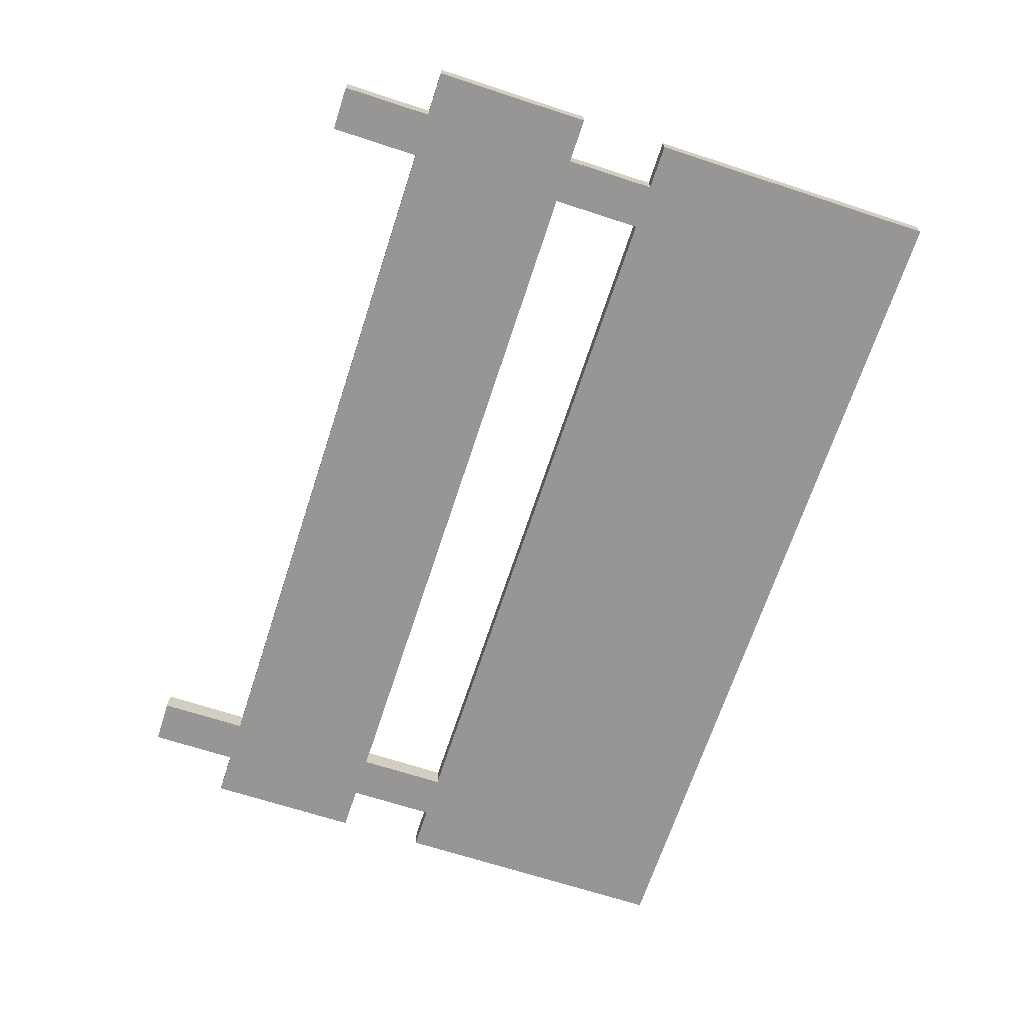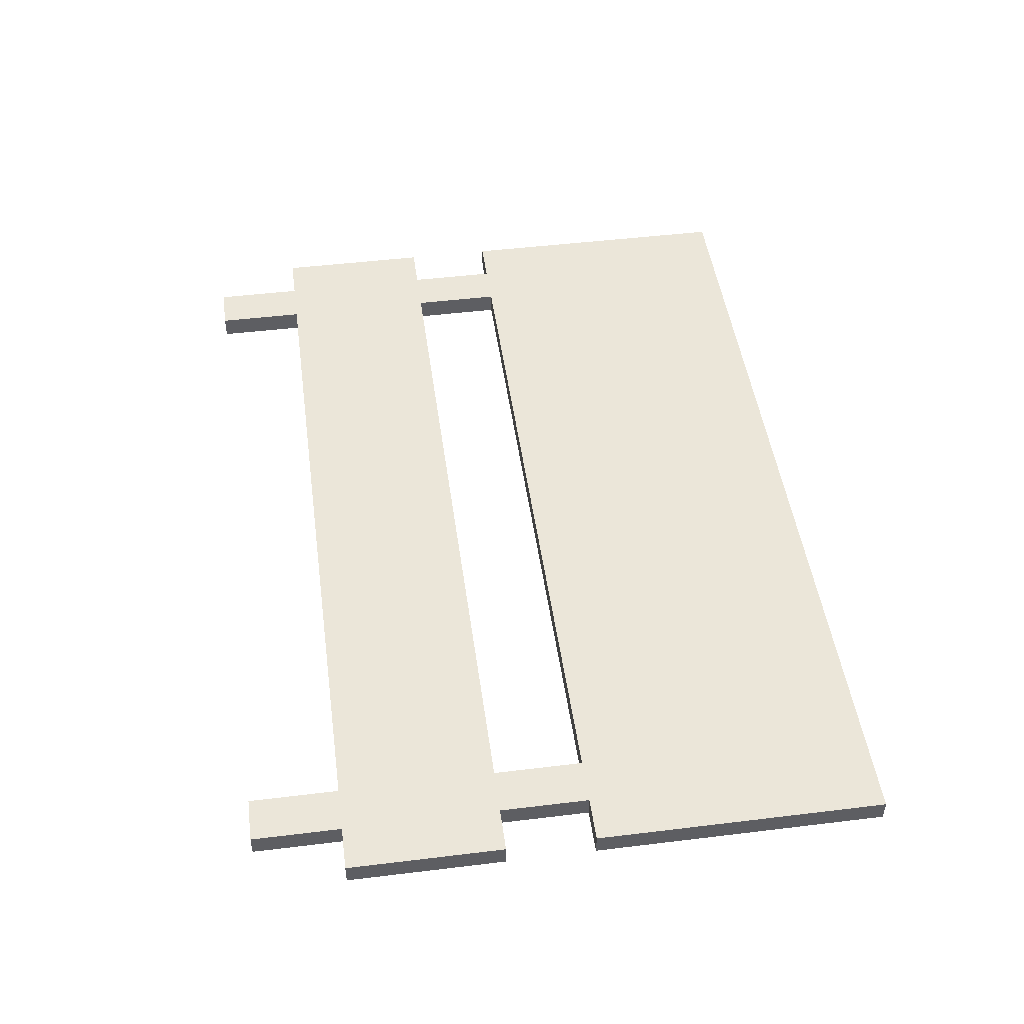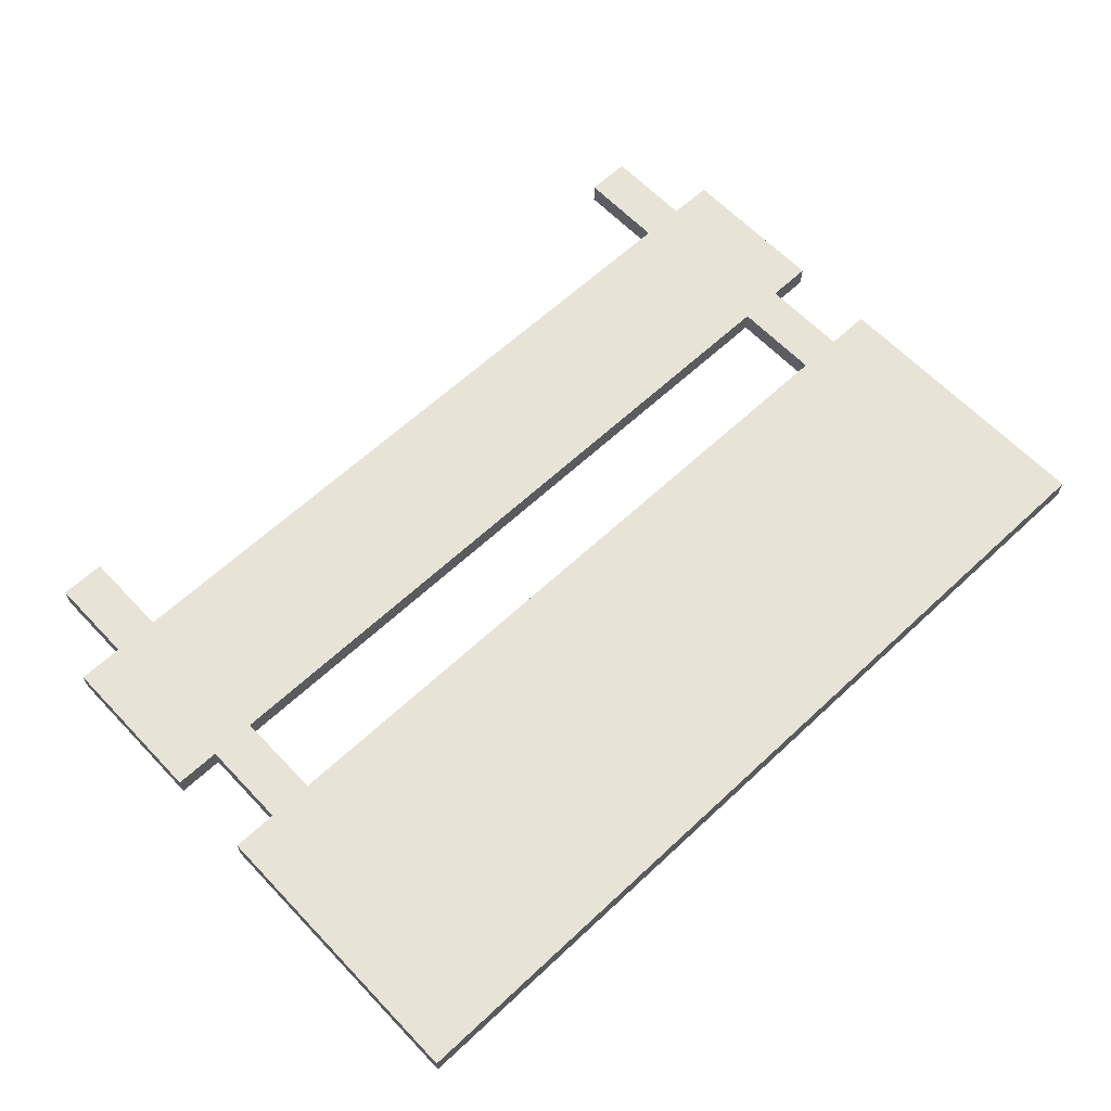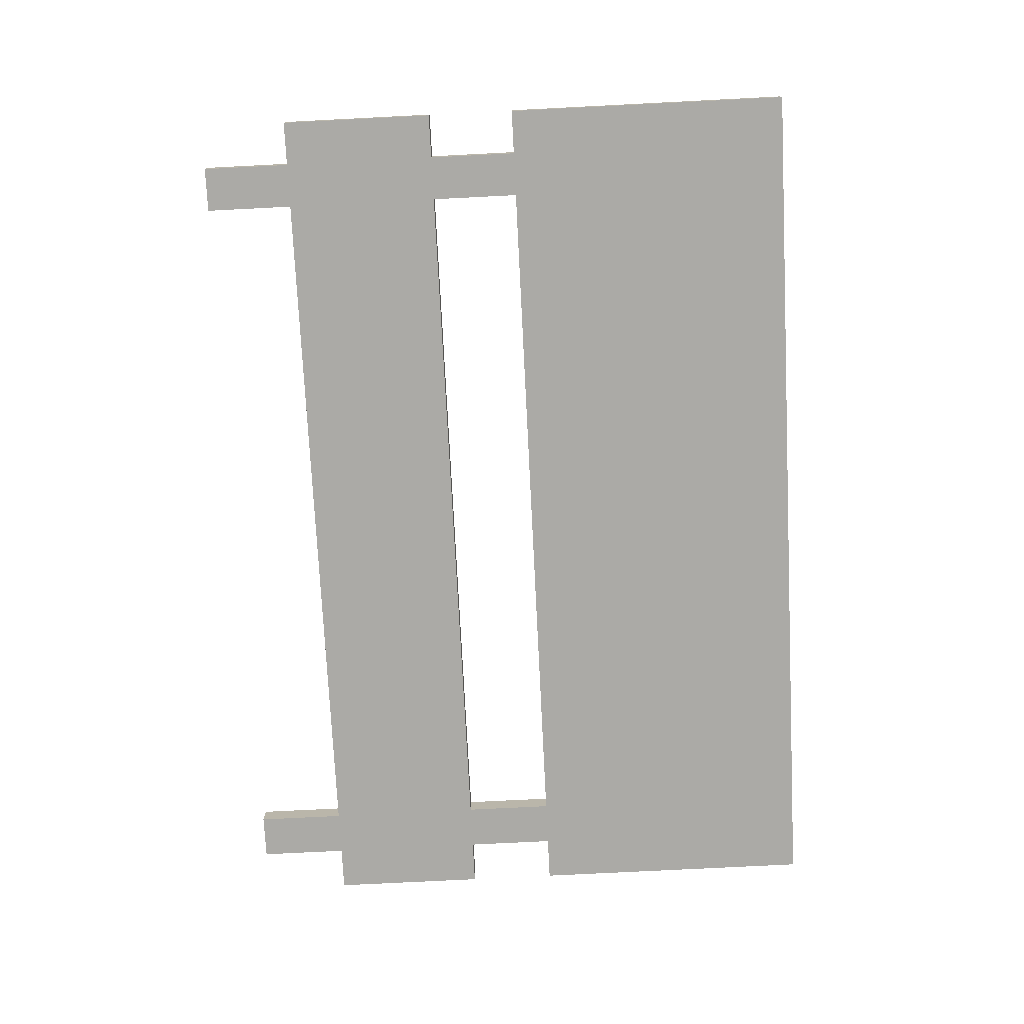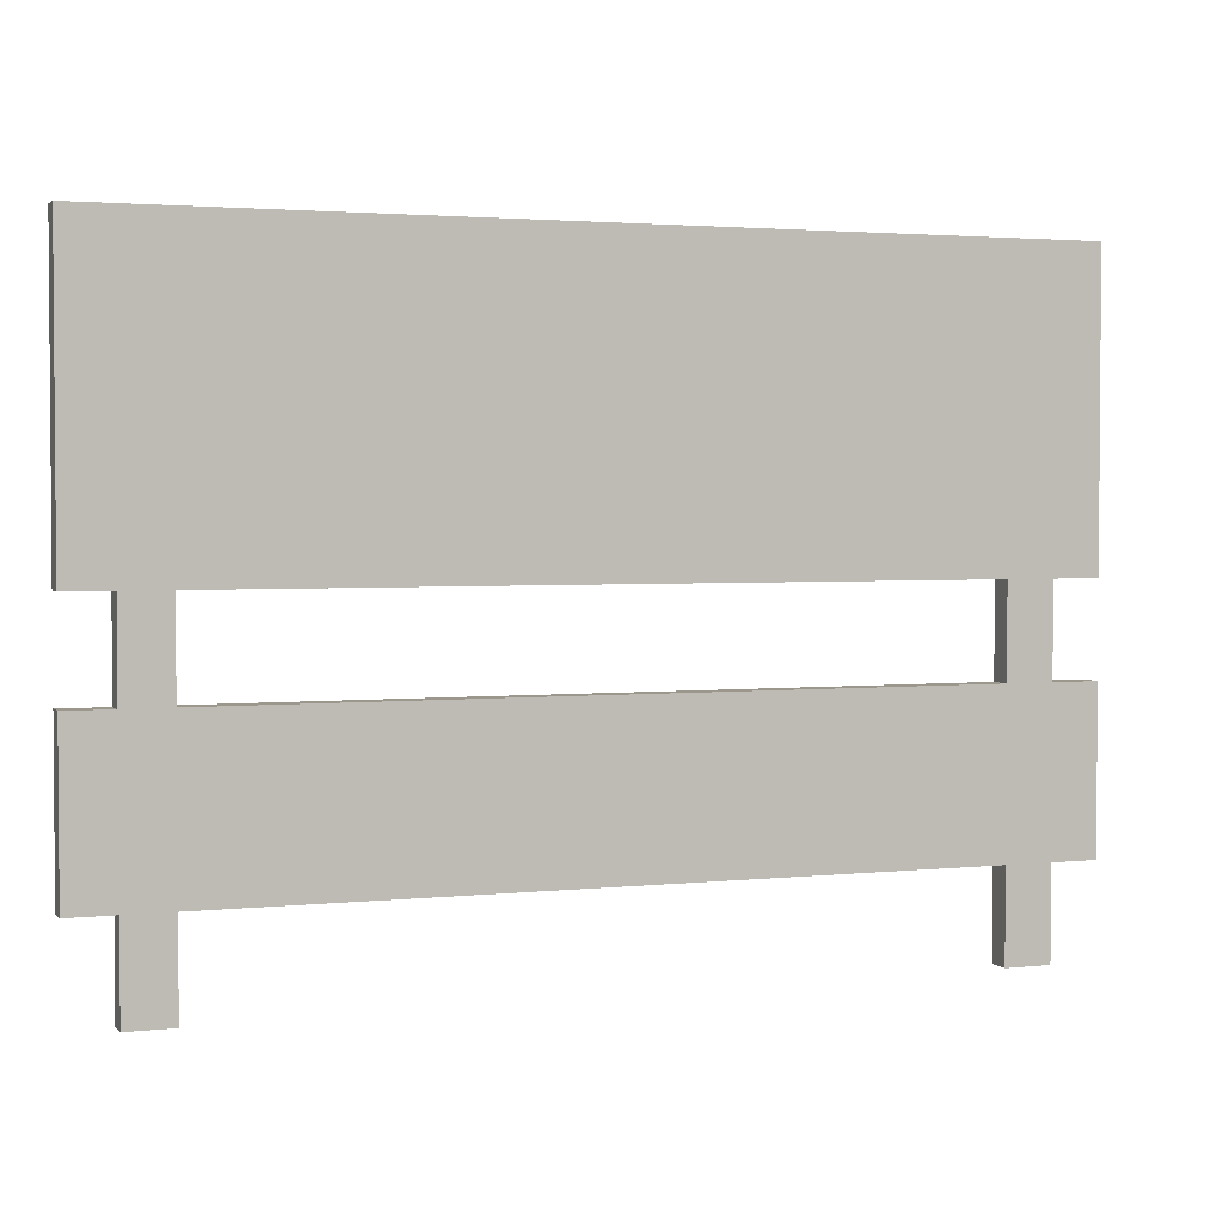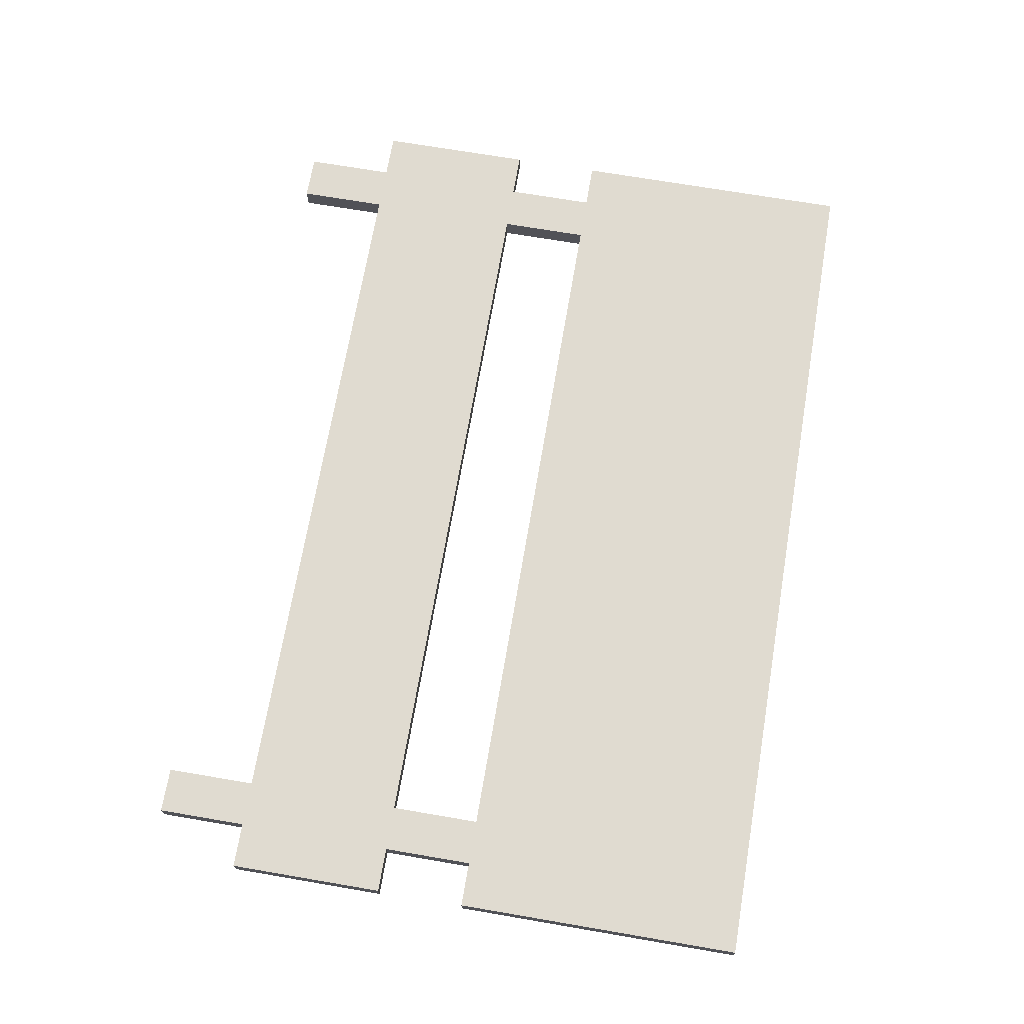
<metadata>
{"format":"obj","ext":"obj","renderer":"f3d","projection":"perspective","resolution":1024,"background":"white","views":[{"elev":-67.9,"azim":71.9,"up":"+Z"},{"elev":47.9,"azim":82.2,"up":"+Z"},{"elev":62.6,"azim":136.6,"up":"+Z"},{"elev":-75.7,"azim":92.9,"up":"+Z"},{"elev":2.6,"azim":159.5,"up":"+Y"},{"elev":70.2,"azim":99.7,"up":"+Z"}]}
</metadata>
<code>
o
v -2 1.4 0
v -2 1.4 -0.1
v -2 2.1 0
v -2 2.1 -0.1
v -2 2.5 0
v -2 2.5 -0.1
v -2 3.8 0
v -2 3.8 -0.1
v -1.8 1 0
v -1.8 1 -0.1
v -1.8 1.4 0
v -1.8 1.4 -0.1
v -1.8 2.1 0
v -1.8 2.1 -0.1
v -1.8 2.5 0
v -1.8 2.5 -0.1
v 1.6 1 0
v 1.6 1 -0.1
v 1.6 1.4 0
v 1.6 1.4 -0.1
v 1.6 2.1 0
v 1.6 2.1 -0.1
v 1.6 2.5 0
v 1.6 2.5 -0.1
v -1.6 1 0
v -1.6 1 -0.1
v -1.6 1.4 0
v -1.6 1.4 -0.1
v -1.6 2.1 0
v -1.6 2.1 -0.1
v -1.6 2.5 0
v -1.6 2.5 -0.1
v 1.8 1 0
v 1.8 1 -0.1
v 1.8 1.4 0
v 1.8 1.4 -0.1
v 1.8 2.1 0
v 1.8 2.1 -0.1
v 1.8 2.5 0
v 1.8 2.5 -0.1
v 2 1.4 0
v 2 1.4 -0.1
v 2 2.1 0
v 2 2.1 -0.1
v 2 2.5 0
v 2 2.5 -0.1
v 2 3.8 0
v 2 3.8 -0.1
v -2 1.4 0
v -2 2.1 0
v -2 2.5 0
v -2 3.8 0
v -1.8 1 0
v -1.8 1.4 0
v -1.8 1.6 0
v -1.8 1.9 0
v -1.8 2.1 0
v -1.8 2.5 0
v -1.8 2.7 0
v -1.8 3.6 0
v -1.6 1 0
v -1.6 1.4 0
v -1.6 2.1 0
v -1.6 2.5 0
v -1.5 2.8 0
v -1.5 3 0
v -1.5 3.2 0
v -1.5 3.4 0
v -1.3 2.8 0
v -1.3 3 0
v -1.3 3.2 0
v -1.3 3.4 0
v 1.4 2.8 0
v 1.4 3 0
v 1.4 3.2 0
v 1.4 3.4 0
v 1.6 1 0
v 1.6 1.4 0
v 1.6 2.1 0
v 1.6 2.5 0
v 1.6 2.8 0
v 1.6 3 0
v 1.6 3.2 0
v 1.6 3.4 0
v 1.8 1 0
v 1.8 1.4 0
v 1.8 1.6 0
v 1.8 1.9 0
v 1.8 2.1 0
v 1.8 2.5 0
v 1.8 2.7 0
v 1.8 3.6 0
v 2 1.4 0
v 2 2.1 0
v 2 2.5 0
v 2 3.8 0
v -2 1.4 -0.1
v -2 2.1 -0.1
v -2 2.5 -0.1
v -2 3.8 -0.1
v -1.8 1 -0.1
v -1.8 1.4 -0.1
v -1.8 1.6 -0.1
v -1.8 1.9 -0.1
v -1.8 2.1 -0.1
v -1.8 2.5 -0.1
v -1.8 2.7 -0.1
v -1.8 3.6 -0.1
v -1.6 1 -0.1
v -1.6 1.4 -0.1
v -1.6 2.1 -0.1
v -1.6 2.5 -0.1
v -1.5 2.8 -0.1
v -1.5 3 -0.1
v -1.5 3.2 -0.1
v -1.5 3.4 -0.1
v -1.3 2.8 -0.1
v -1.3 3 -0.1
v -1.3 3.2 -0.1
v -1.3 3.4 -0.1
v 1.4 2.8 -0.1
v 1.4 3 -0.1
v 1.4 3.2 -0.1
v 1.4 3.4 -0.1
v 1.6 1 -0.1
v 1.6 1.4 -0.1
v 1.6 2.1 -0.1
v 1.6 2.5 -0.1
v 1.6 2.8 -0.1
v 1.6 3 -0.1
v 1.6 3.2 -0.1
v 1.6 3.4 -0.1
v 1.8 1 -0.1
v 1.8 1.4 -0.1
v 1.8 1.6 -0.1
v 1.8 1.9 -0.1
v 1.8 2.1 -0.1
v 1.8 2.5 -0.1
v 1.8 2.7 -0.1
v 1.8 3.6 -0.1
v 2 1.4 -0.1
v 2 2.1 -0.1
v 2 2.5 -0.1
v 2 3.8 -0.1
v -1.8 1 0
v -1.6 1 0
v 1.6 1 0
v 1.8 1 0
v -1.8 1 -0.1
v -1.6 1 -0.1
v 1.6 1 -0.1
v 1.8 1 -0.1
v -2 1.4 0
v -1.8 1.4 0
v -1.6 1.4 0
v 1.6 1.4 0
v 1.8 1.4 0
v 2 1.4 0
v -2 1.4 -0.1
v -1.8 1.4 -0.1
v -1.6 1.4 -0.1
v 1.6 1.4 -0.1
v 1.8 1.4 -0.1
v 2 1.4 -0.1
v -2 2.5 0
v -1.8 2.5 0
v -1.6 2.5 0
v 1.6 2.5 0
v 1.8 2.5 0
v 2 2.5 0
v -2 2.5 -0.1
v -1.8 2.5 -0.1
v -1.6 2.5 -0.1
v 1.6 2.5 -0.1
v 1.8 2.5 -0.1
v 2 2.5 -0.1
v -2 2.1 0
v -1.8 2.1 0
v -1.6 2.1 0
v 1.6 2.1 0
v 1.8 2.1 0
v 2 2.1 0
v -2 2.1 -0.1
v -1.8 2.1 -0.1
v -1.6 2.1 -0.1
v 1.6 2.1 -0.1
v 1.8 2.1 -0.1
v 2 2.1 -0.1
v -2 3.8 0
v 2 3.8 0
v -2 3.8 -0.1
v 2 3.8 -0.1
f 3 2 1
f 4 2 3
f 7 6 5
f 8 6 7
f 11 10 9
f 12 10 11
f 15 14 13
f 16 14 15
f 19 18 17
f 20 18 19
f 23 22 21
f 24 22 23
f 25 26 27
f 27 26 28
f 29 30 31
f 31 30 32
f 33 34 35
f 35 34 36
f 37 38 39
f 39 38 40
f 41 42 43
f 43 42 44
f 45 46 47
f 47 46 48
f 54 50 49
f 55 50 54
f 56 50 55
f 57 50 56
f 58 52 51
f 59 52 58
f 60 52 59
f 61 54 53
f 62 55 54
f 62 54 61
f 63 57 56
f 63 58 57
f 64 59 58
f 64 58 63
f 65 60 59
f 66 60 65
f 67 60 66
f 68 60 67
f 69 65 59
f 69 66 65
f 70 67 66
f 70 66 69
f 71 68 67
f 71 67 70
f 72 60 68
f 72 68 71
f 73 71 70
f 73 70 69
f 73 72 71
f 73 69 59
f 74 72 73
f 75 72 74
f 76 60 72
f 76 72 75
f 78 55 62
f 79 63 56
f 80 59 64
f 81 73 59
f 81 74 73
f 82 75 74
f 82 74 81
f 83 76 75
f 83 75 82
f 84 60 76
f 84 76 83
f 85 78 77
f 86 55 78
f 86 78 85
f 87 56 55
f 87 55 86
f 88 79 56
f 88 56 87
f 89 80 79
f 89 79 88
f 90 59 80
f 90 80 89
f 91 83 82
f 91 59 90
f 91 81 59
f 91 84 83
f 91 82 81
f 92 52 60
f 92 84 91
f 92 60 84
f 93 87 86
f 93 88 87
f 93 89 88
f 94 89 93
f 95 91 90
f 95 92 91
f 96 52 92
f 96 92 95
f 97 98 102
f 102 98 103
f 103 98 104
f 104 98 105
f 99 100 106
f 106 100 107
f 107 100 108
f 101 102 109
f 102 103 110
f 109 102 110
f 104 105 111
f 105 106 111
f 106 107 112
f 111 106 112
f 107 108 113
f 113 108 114
f 114 108 115
f 115 108 116
f 107 113 117
f 113 114 117
f 114 115 118
f 117 114 118
f 115 116 119
f 118 115 119
f 116 108 120
f 119 116 120
f 118 119 121
f 117 118 121
f 119 120 121
f 107 117 121
f 121 120 122
f 122 120 123
f 120 108 124
f 123 120 124
f 110 103 126
f 104 111 127
f 112 107 128
f 107 121 129
f 121 122 129
f 122 123 130
f 129 122 130
f 123 124 131
f 130 123 131
f 124 108 132
f 131 124 132
f 125 126 133
f 126 103 134
f 133 126 134
f 103 104 135
f 134 103 135
f 104 127 136
f 135 104 136
f 127 128 137
f 136 127 137
f 128 107 138
f 137 128 138
f 130 131 139
f 138 107 139
f 107 129 139
f 131 132 139
f 129 130 139
f 108 100 140
f 139 132 140
f 132 108 140
f 134 135 141
f 135 136 141
f 136 137 141
f 141 137 142
f 138 139 143
f 139 140 143
f 140 100 144
f 143 140 144
f 149 146 145
f 150 146 149
f 151 148 147
f 152 148 151
f 159 154 153
f 160 154 159
f 161 156 155
f 162 156 161
f 163 158 157
f 164 158 163
f 171 166 165
f 172 166 171
f 173 168 167
f 174 168 173
f 175 170 169
f 176 170 175
f 177 178 183
f 183 178 184
f 179 180 185
f 185 180 186
f 181 182 187
f 187 182 188
f 189 190 191
f 191 190 192

</code>
